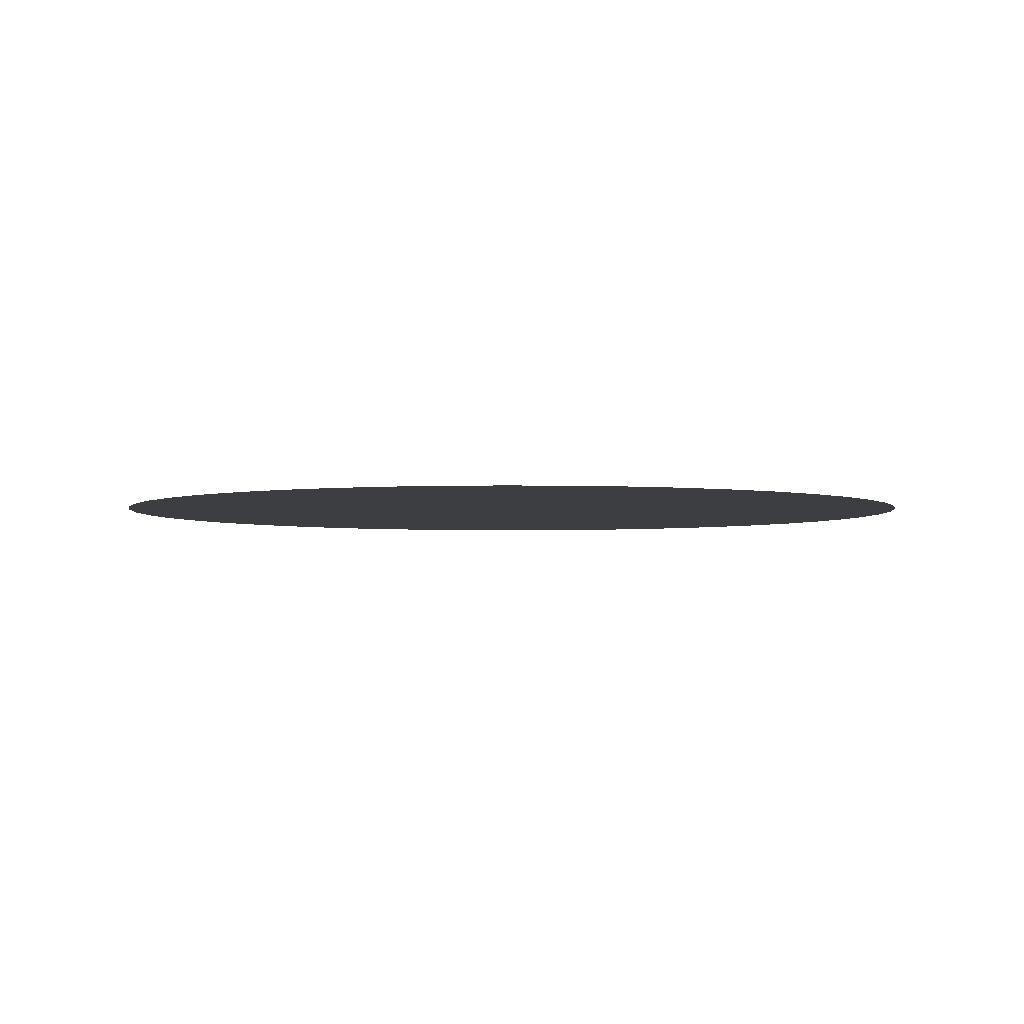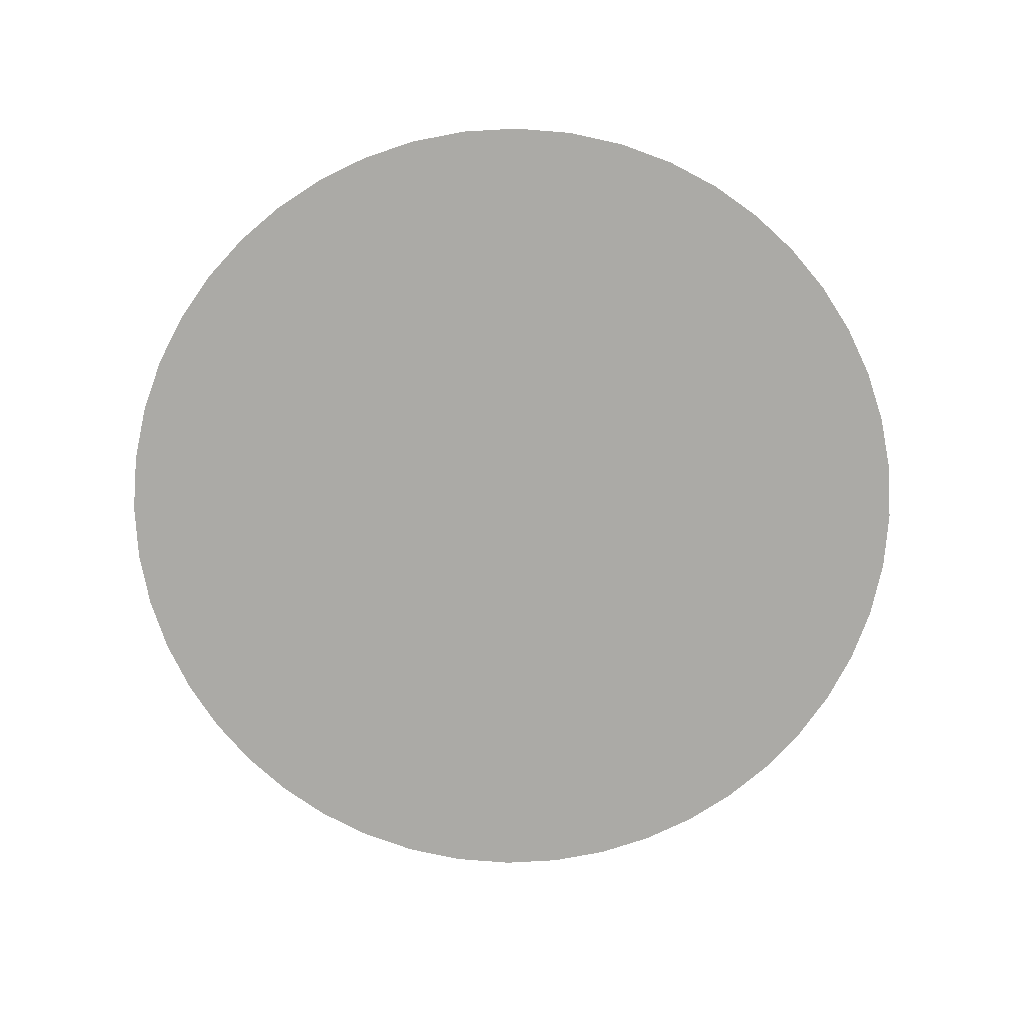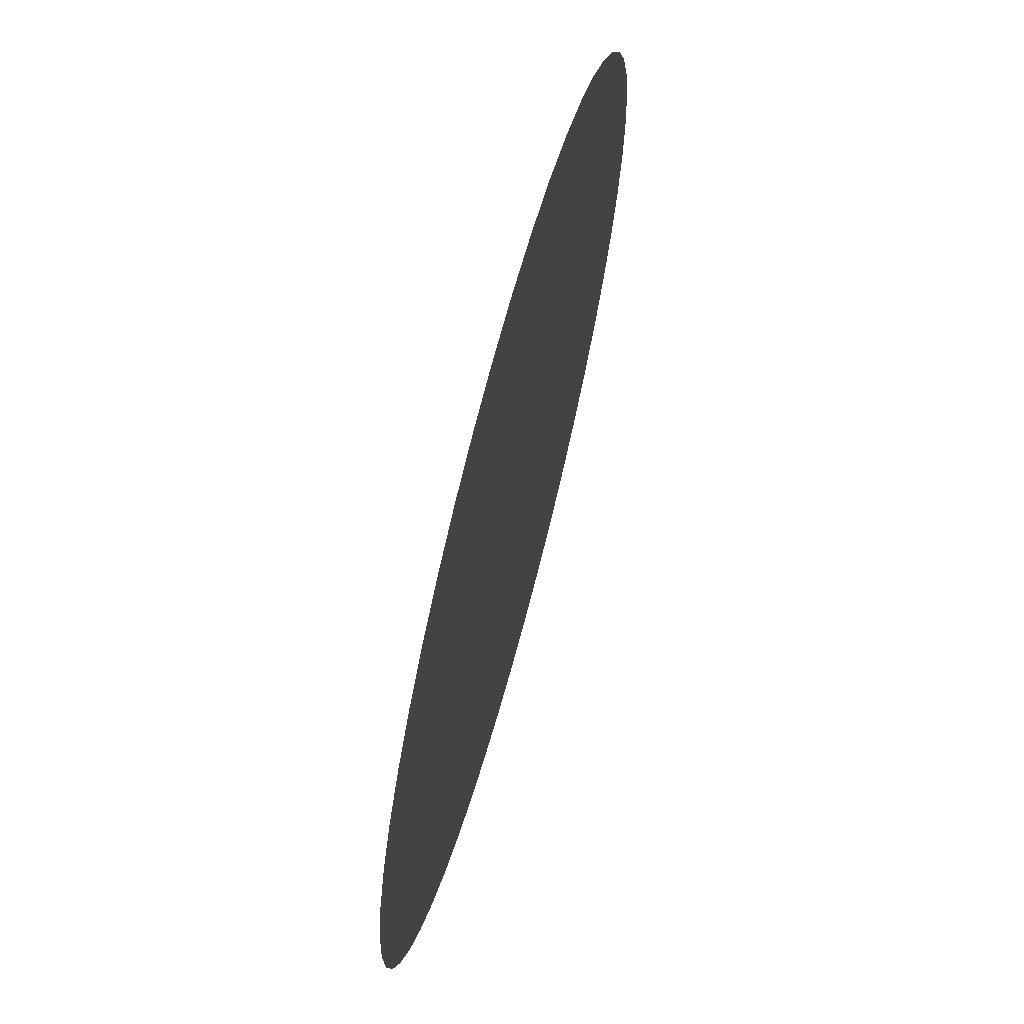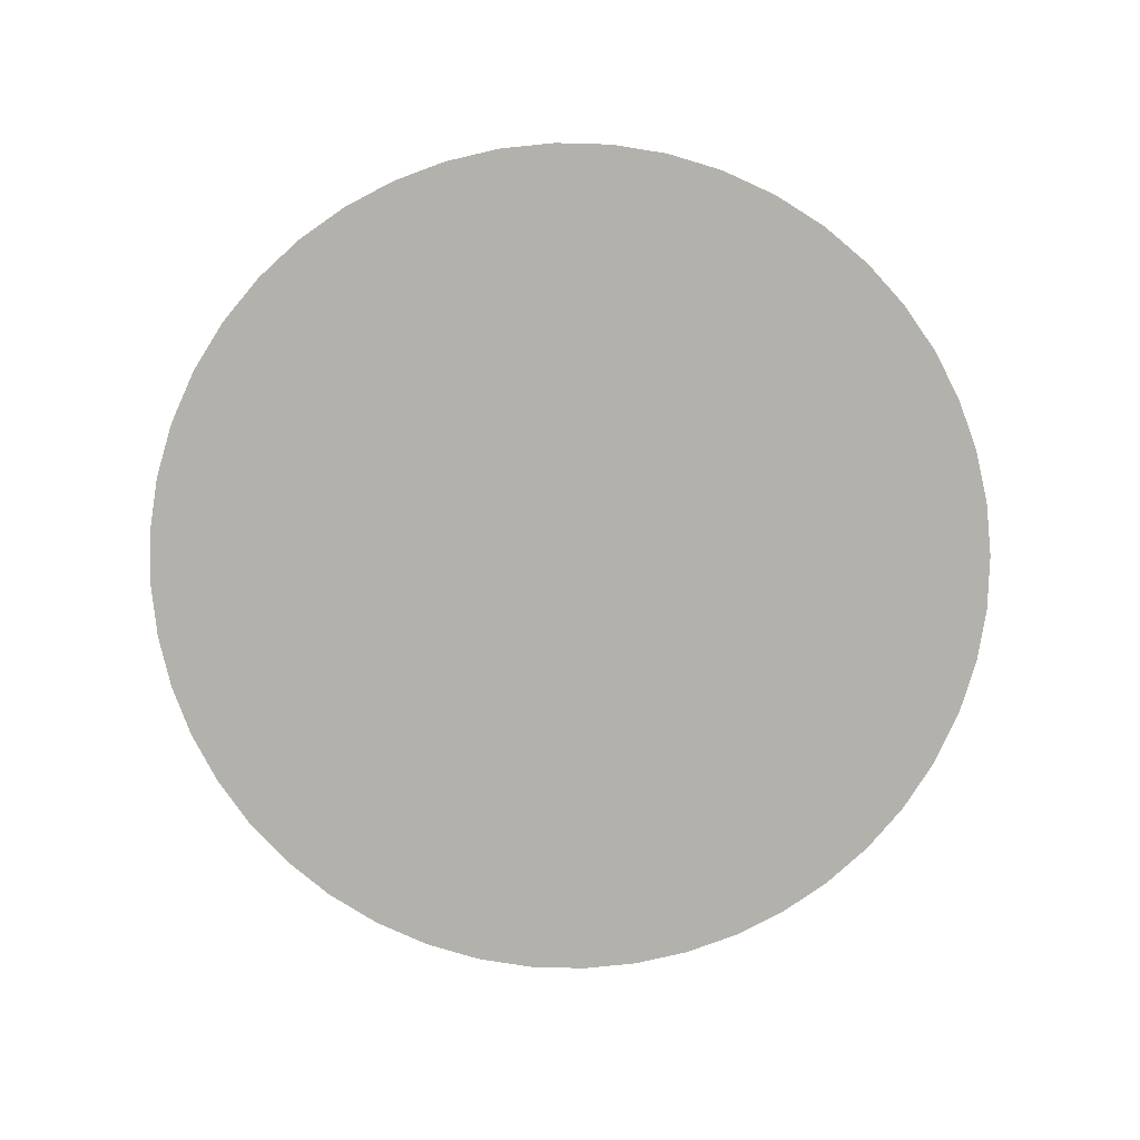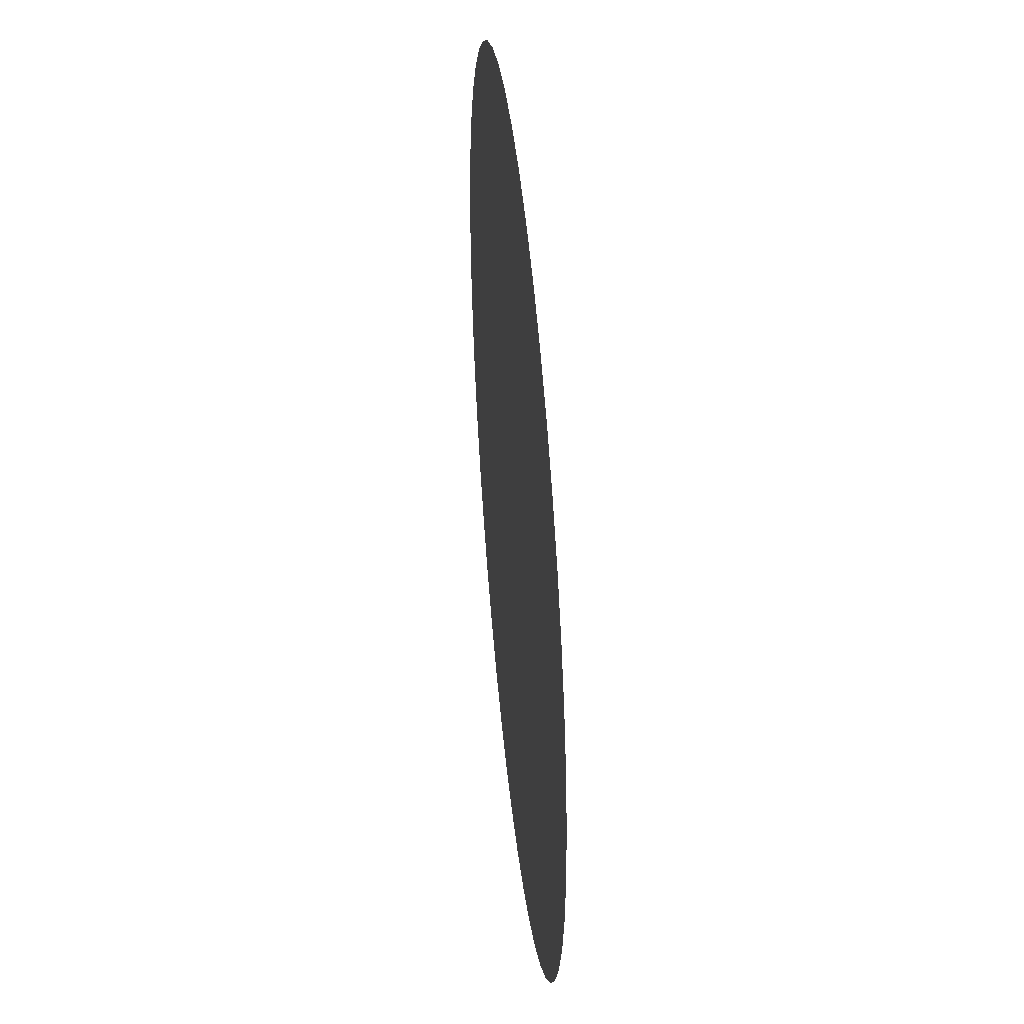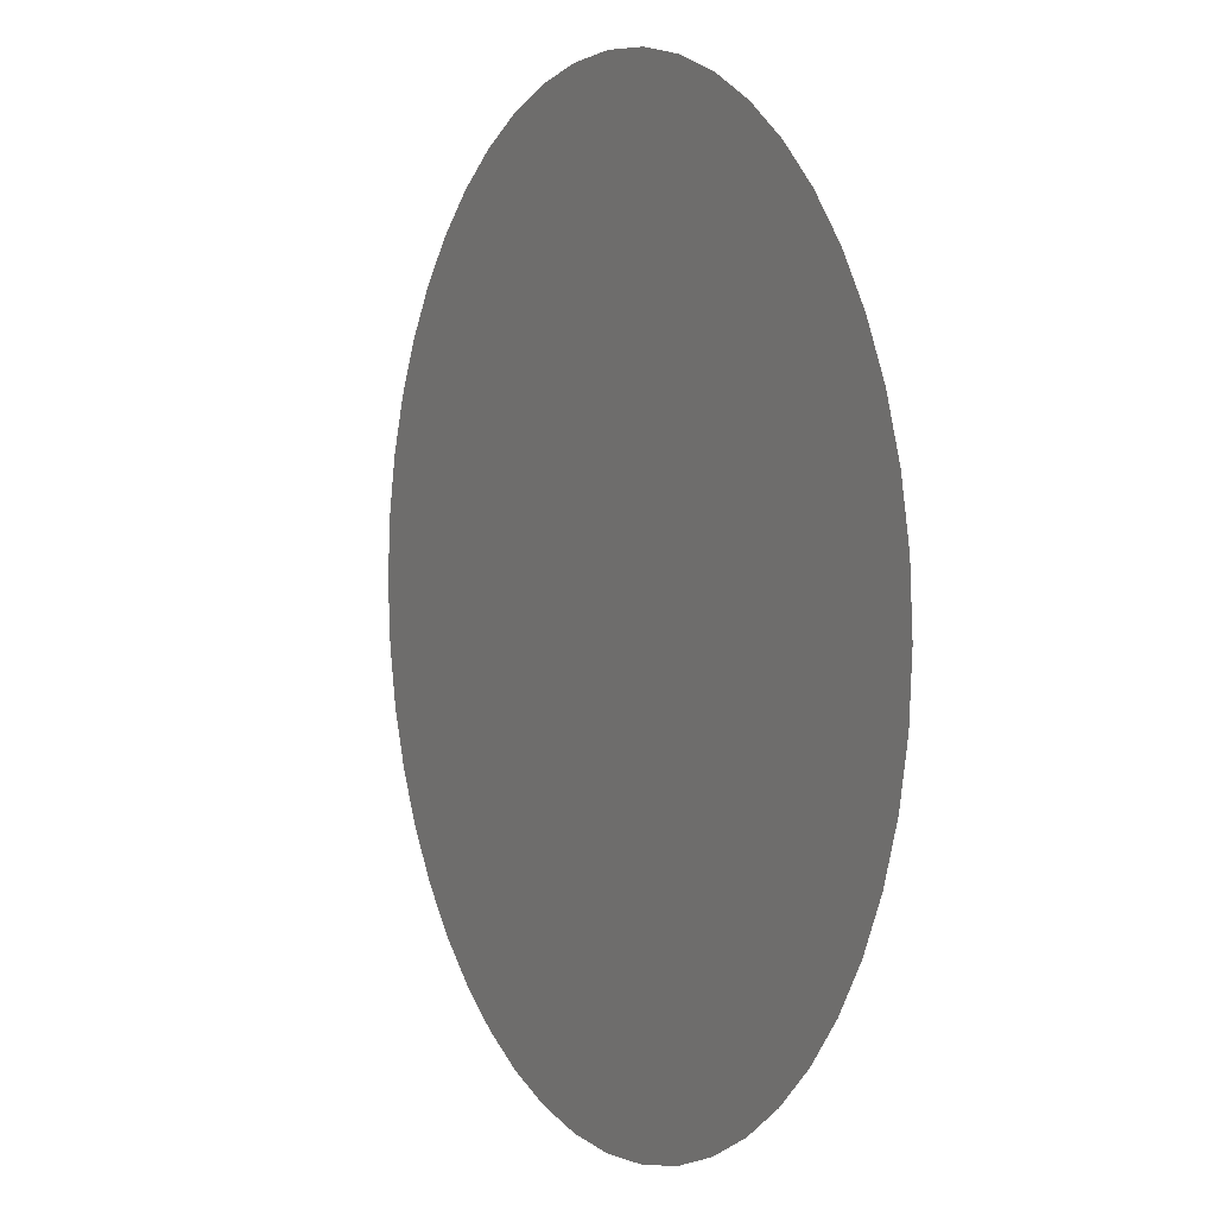
<metadata>
{"format":"obj","ext":"obj","renderer":"f3d","projection":"perspective","resolution":1024,"background":"white","views":[{"elev":-3.3,"azim":136.2,"up":"+Y"},{"elev":-75.9,"azim":-98.4,"up":"+Y"},{"elev":67.2,"azim":-74.9,"up":"+Z"},{"elev":-79.0,"azim":151.7,"up":"+Y"},{"elev":43.7,"azim":-95.8,"up":"+Z"},{"elev":3.5,"azim":-117.5,"up":"+Z"}]}
</metadata>
<code>
o ._Mesh.018
v 0.109 0 -0.111
v 0.1009 0 -0.1105
v 0.0931 0 -0.1088
v 0.0857 0 -0.1063
v 0.07878 0 -0.1028
v 0.07239 0 -0.09846
v 0.06663 0 -0.09337
v 0.06154 0 -0.08761
v 0.05722 0 -0.08122
v 0.05373 0 -0.0743
v 0.05115 0 -0.0669
v 0.04955 0 -0.05911
v 0.049 0 -0.051
v 0.04955 0 -0.04289
v 0.05115 0 -0.0351
v 0.05373 0 -0.0277
v 0.05722 0 -0.02078
v 0.06154 0 -0.01439
v 0.06663 0 -0.008625
v 0.07239 0 -0.003543
v 0.07878 0 0.000778
v 0.0857 0 0.004266
v 0.0931 0 0.006847
v 0.1009 0 0.00845
v 0.109 0 0.009
v 0.1171 0 0.00845
v 0.1249 0 0.006847
v 0.1323 0 0.004266
v 0.1392 0 0.000778
v 0.1456 0 -0.003543
v 0.1514 0 -0.008625
v 0.1565 0 -0.01439
v 0.1608 0 -0.02078
v 0.1643 0 -0.0277
v 0.1668 0 -0.0351
v 0.1684 0 -0.04289
v 0.169 0 -0.051
v 0.1684 0 -0.05911
v 0.1668 0 -0.0669
v 0.1643 0 -0.0743
v 0.1608 0 -0.08122
v 0.1565 0 -0.08761
v 0.1514 0 -0.09337
v 0.1456 0 -0.09846
v 0.1392 0 -0.1028
v 0.1323 0 -0.1063
v 0.1249 0 -0.1088
v 0.1171 0 -0.1105
f 2 48 1
f 3 48 2
f 3 47 48
f 4 47 3
f 4 46 47
f 5 46 4
f 5 45 46
f 6 45 5
f 6 44 45
f 7 44 6
f 7 43 44
f 8 43 7
f 8 42 43
f 9 42 8
f 9 41 42
f 10 41 9
f 10 40 41
f 11 40 10
f 11 39 40
f 12 39 11
f 12 38 39
f 12 37 38
f 13 37 12
f 14 37 13
f 14 36 37
f 15 36 14
f 15 35 36
f 16 35 15
f 16 34 35
f 17 34 16
f 17 33 34
f 18 33 17
f 18 32 33
f 19 32 18
f 19 31 32
f 20 31 19
f 20 30 31
f 21 30 20
f 21 29 30
f 22 29 21
f 22 28 29
f 23 28 22
f 23 27 28
f 24 27 23
f 24 26 27
f 25 26 24

</code>
